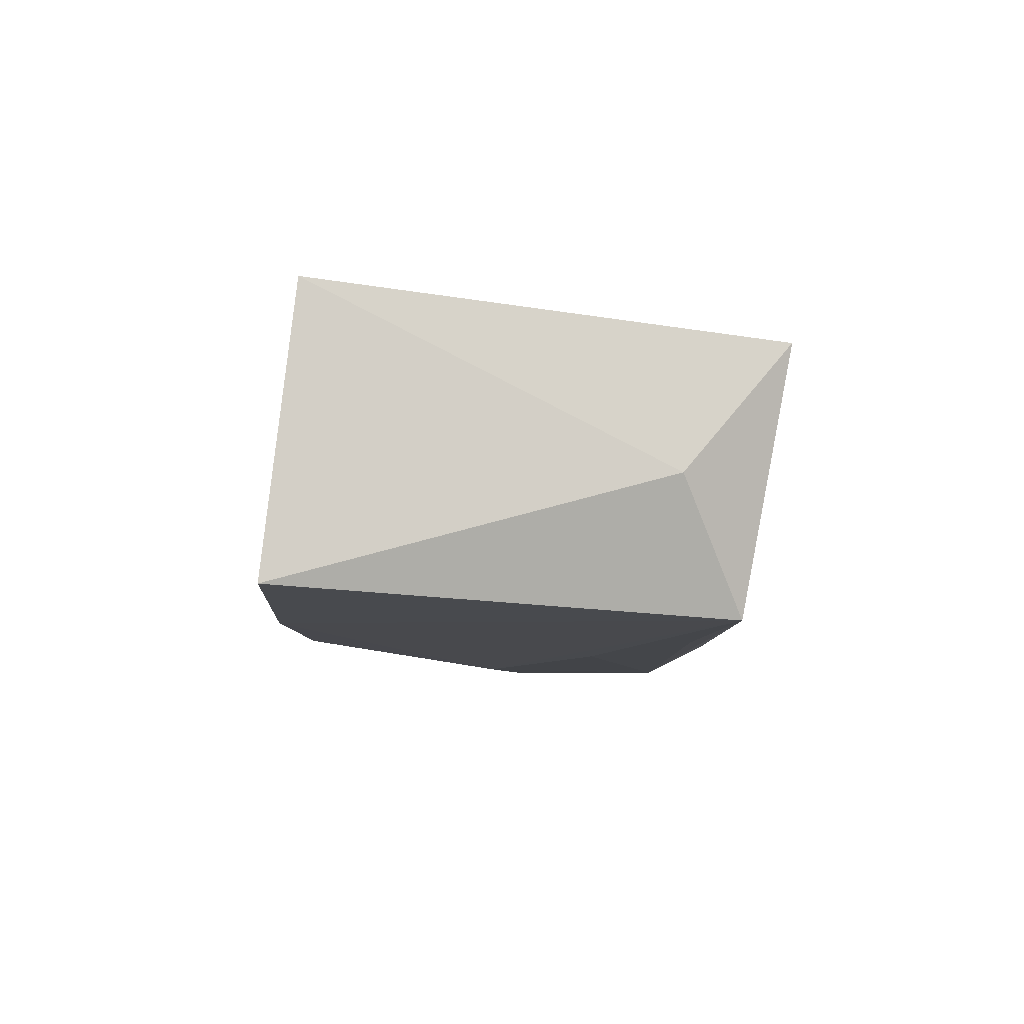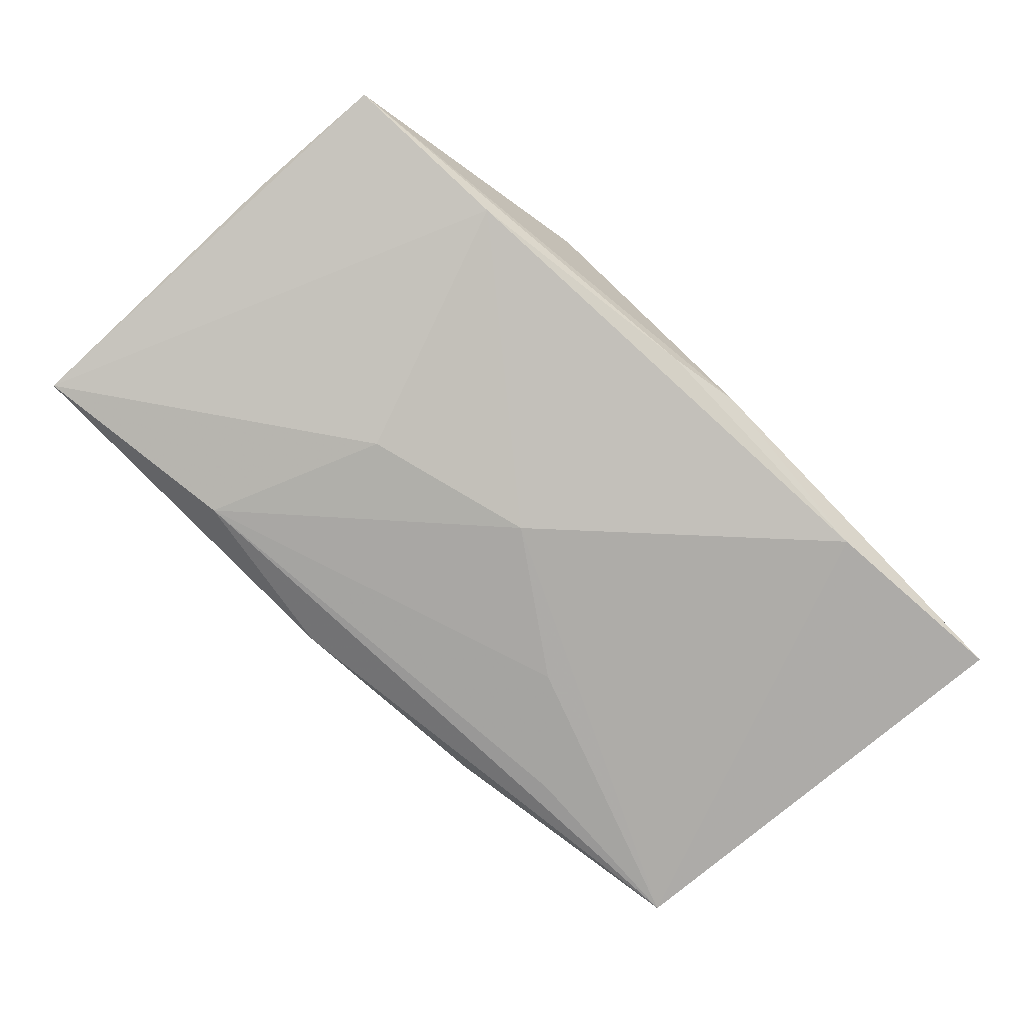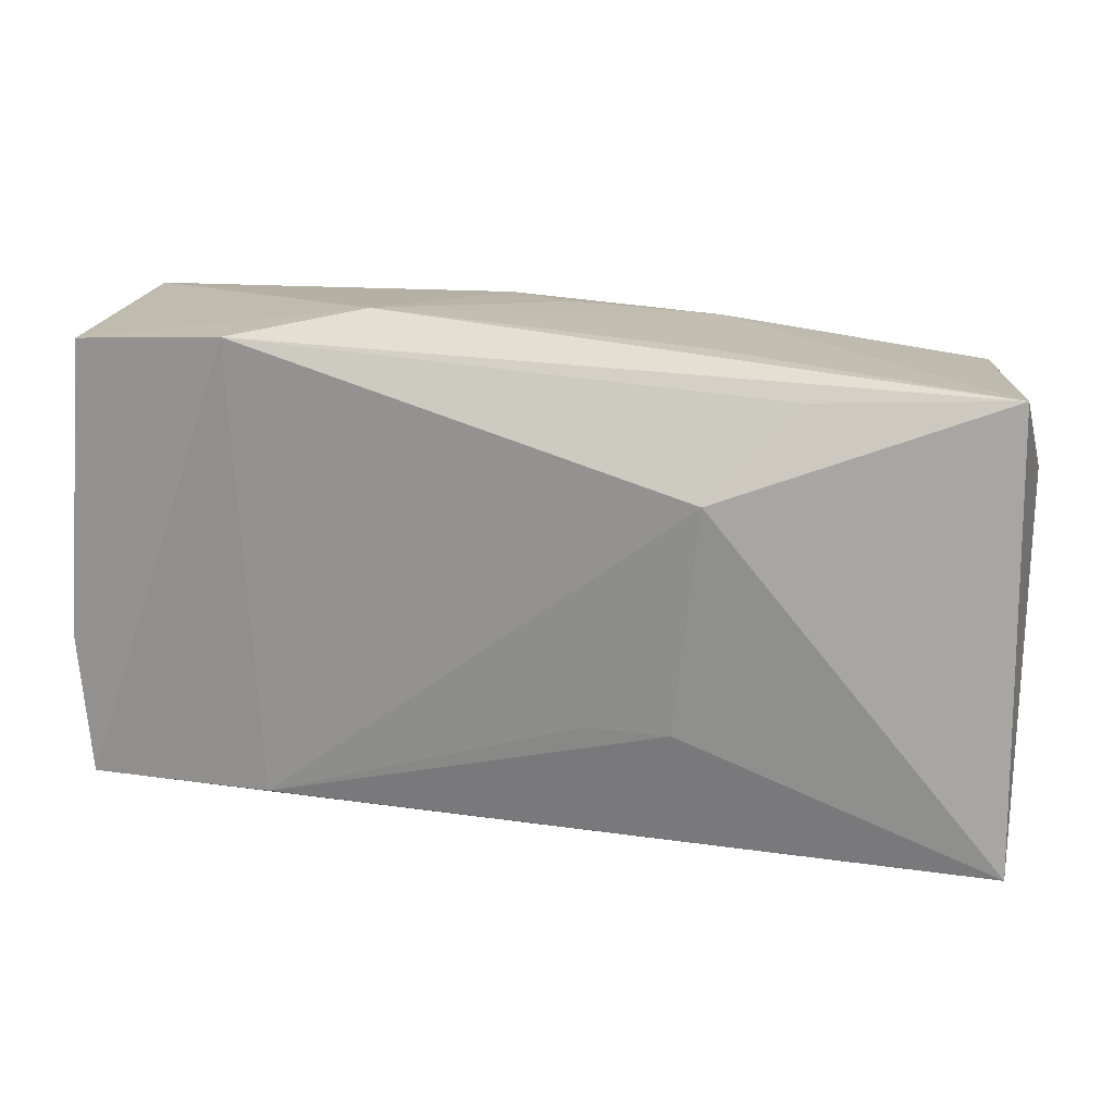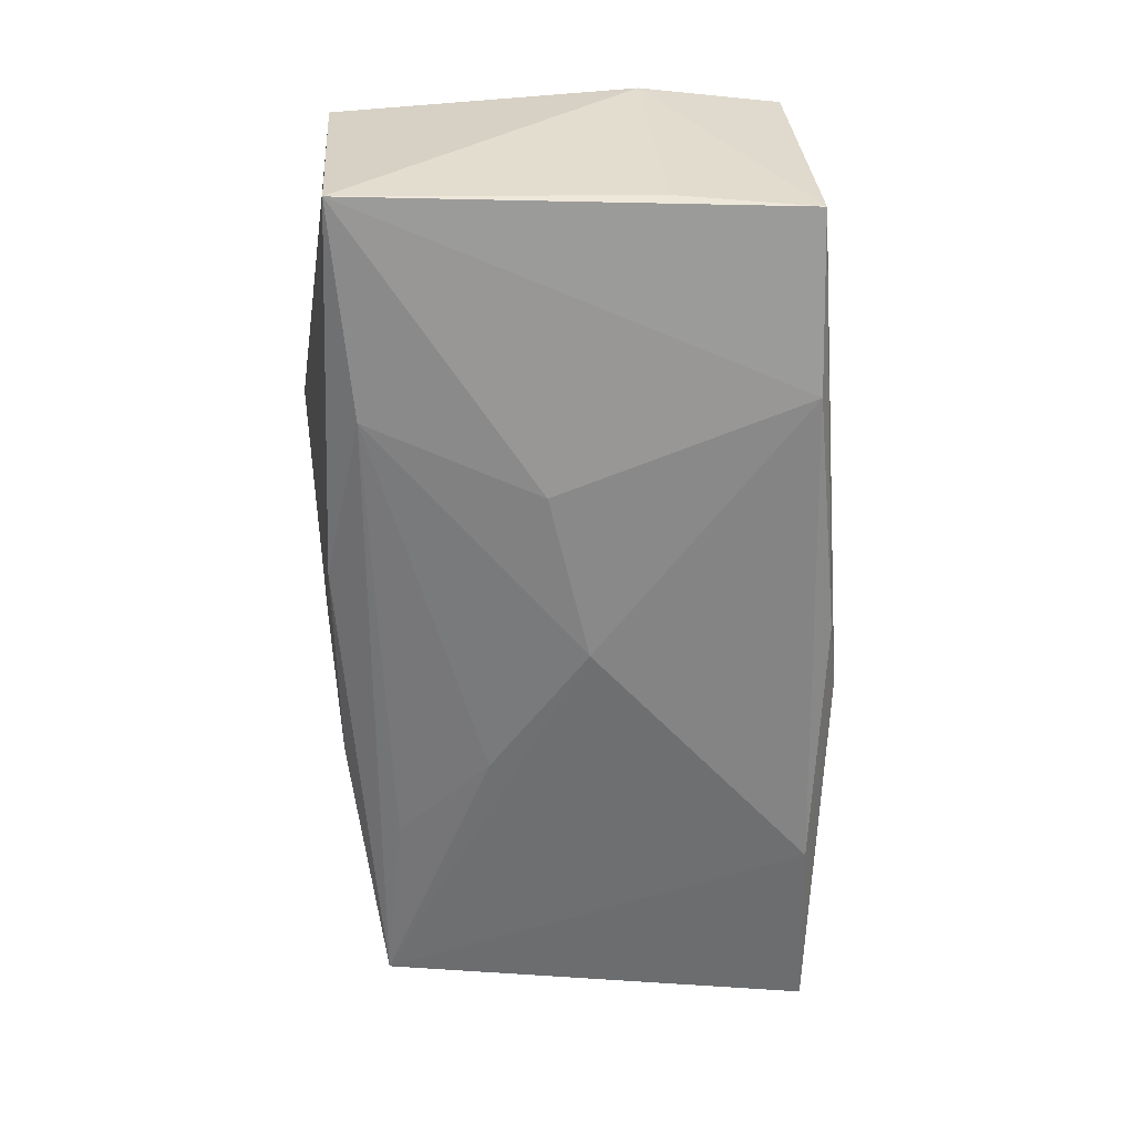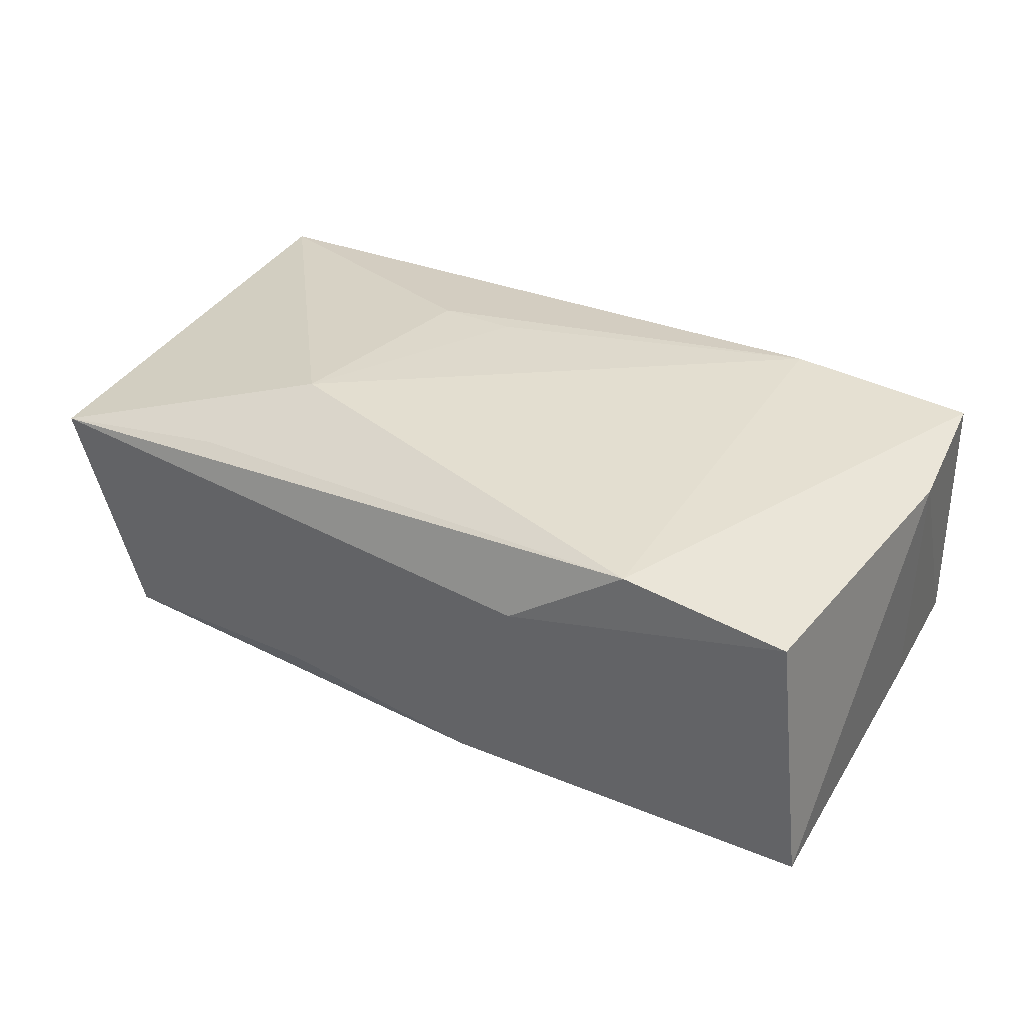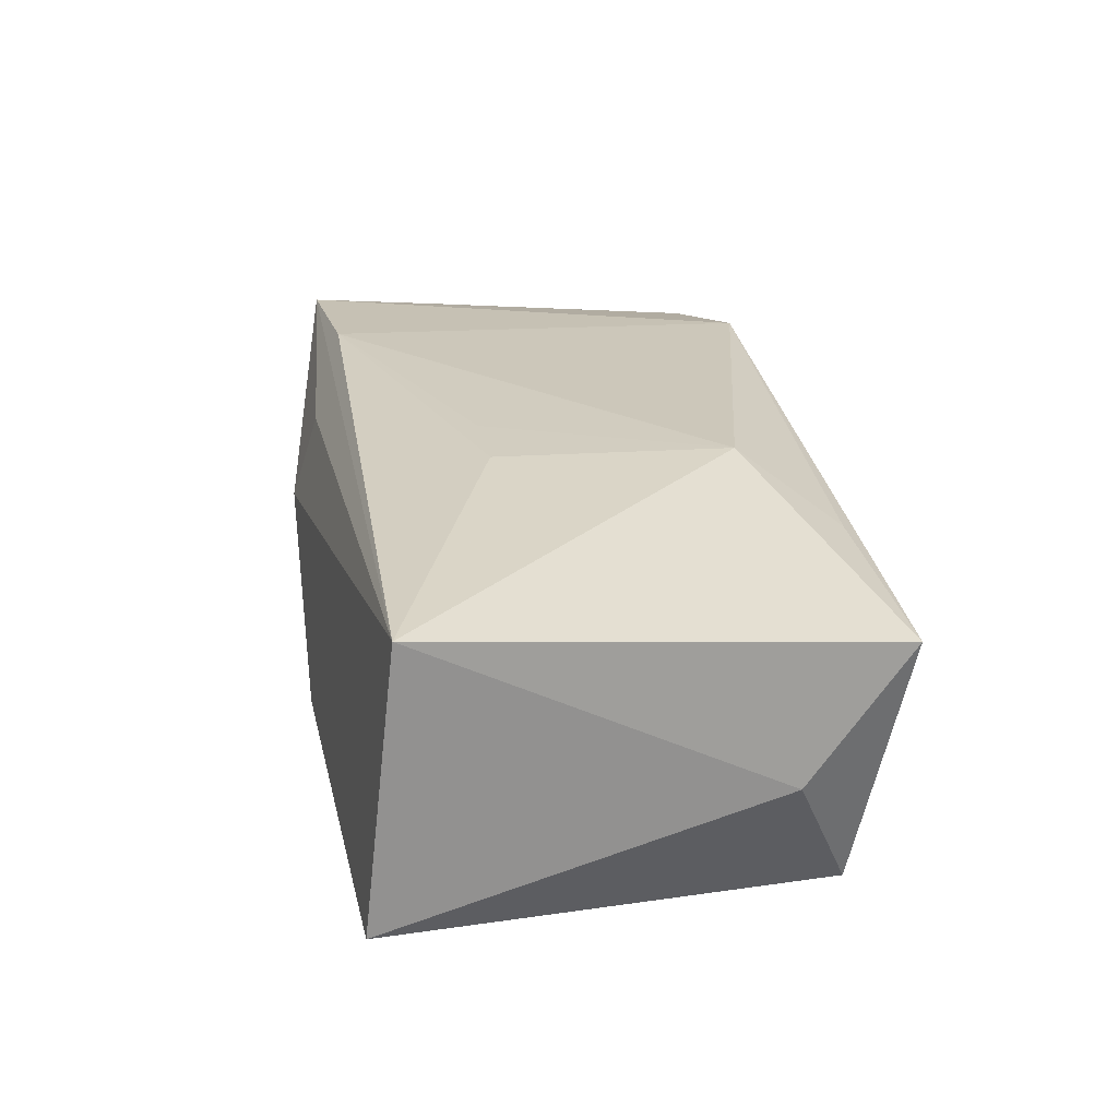
<metadata>
{"format":"obj","ext":"obj","renderer":"f3d","projection":"perspective","resolution":1024,"background":"white","views":[{"elev":-7.8,"azim":86.0,"up":"+Z"},{"elev":-77.8,"azim":-44.2,"up":"+Z"},{"elev":22.9,"azim":12.2,"up":"+Y"},{"elev":-58.9,"azim":-90.5,"up":"+Z"},{"elev":31.7,"azim":-148.1,"up":"+Z"},{"elev":24.2,"azim":78.9,"up":"+Z"}]}
</metadata>
<code>
v -0.0376 -0.004992 0.01122
v -0.02056 -0.01588 0.01422
v 0.01179 0.0187 -0.01022
v -0.03602 -0.01652 0.0128
v -0.000632 -0.001451 -0.01491
v 0.03644 0.01903 0.00779
v 0.005546 -0.02164 -0.008884
v -0.006427 0.01893 -0.0124
v -0.03643 -0.006779 -0.009001
v 0.00532 -0.007288 0.0143
v 0.02043 0.01842 0.00983
v 0.01392 0.01148 0.0143
v -0.01358 -0.02101 0.001913
v 0.01204 -0.007381 0.01423
v 0.02095 -0.01996 -0.01242
v -0.01252 -0.01882 0.009273
v 0.03313 0.0155 -0.01298
v 0.01763 0.0141 -0.01357
v -0.02048 0.01594 -0.01412
v -0.03756 0.01778 -0.01275
v -0.03542 -0.01815 -0.008433
v -0.01327 0.02232 0.005755
v -0.0007076 -0.02078 -0.01061
v -0.03606 0.01948 0.009228
v -0.0003133 0.01966 -0.008311
v 0.0377 0.01041 -0.002393
v 0.0377 -0.01813 0.01198
v 0.0377 -0.0207 -0.01087
v 0.01231 0.02054 0.0048
v 0.01045 0.006534 -0.01435
v -0.02128 -0.01858 -0.01095
v -0.023 0.0213 0.01219
v -0.01445 0.001905 -0.01449
f 12 27 6
f 5 17 15
f 15 17 28
f 7 27 13
f 28 27 7
f 7 15 28
f 23 15 7
f 12 6 11
f 26 27 28
f 26 6 27
f 28 17 26
f 17 6 26
f 3 6 17
f 17 8 3
f 14 27 12
f 27 14 2
f 13 27 16
f 21 7 13
f 23 7 21
f 30 17 5
f 30 18 17
f 32 22 24
f 12 11 32
f 32 11 6
f 6 22 32
f 32 2 12
f 29 22 6
f 6 3 29
f 29 3 22
f 8 22 25
f 25 3 8
f 22 3 25
f 10 14 12
f 12 2 10
f 10 2 14
f 23 21 31
f 5 15 31
f 31 15 23
f 31 33 5
f 4 21 13
f 13 16 4
f 27 2 4
f 4 16 27
f 4 32 24
f 2 32 4
f 18 30 19
f 5 33 19
f 19 30 5
f 19 8 17
f 17 18 19
f 20 19 33
f 33 31 20
f 20 31 21
f 24 22 20
f 8 19 20
f 20 22 8
f 9 20 21
f 1 4 24
f 20 9 1
f 24 20 1
f 21 4 1
f 1 9 21

</code>
